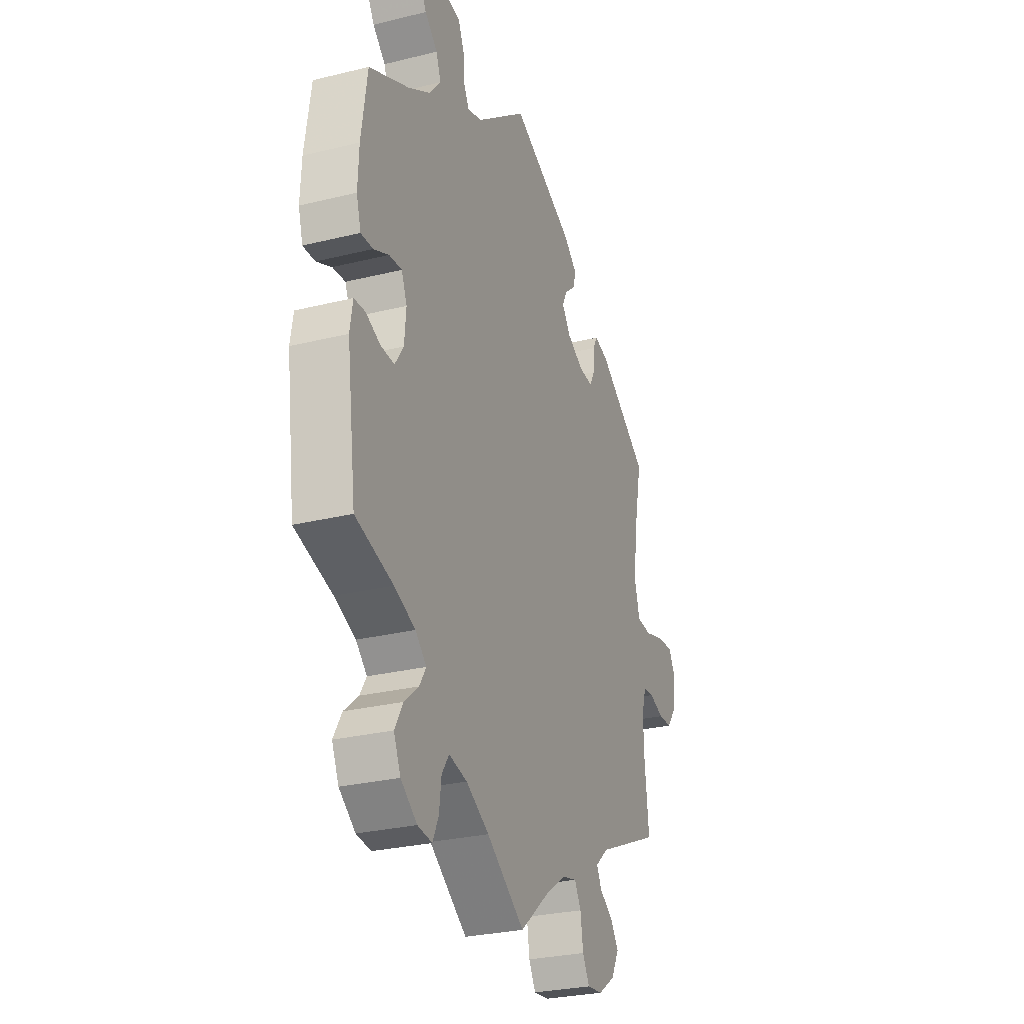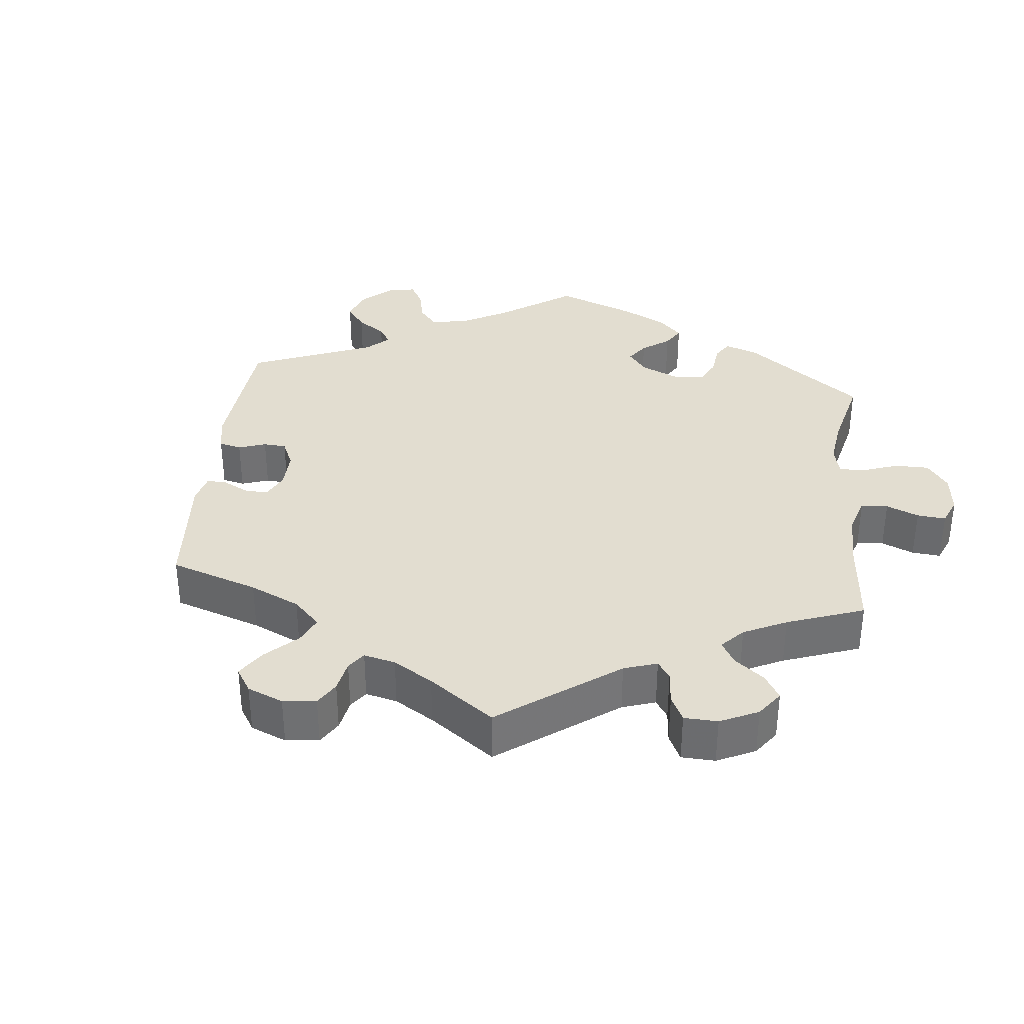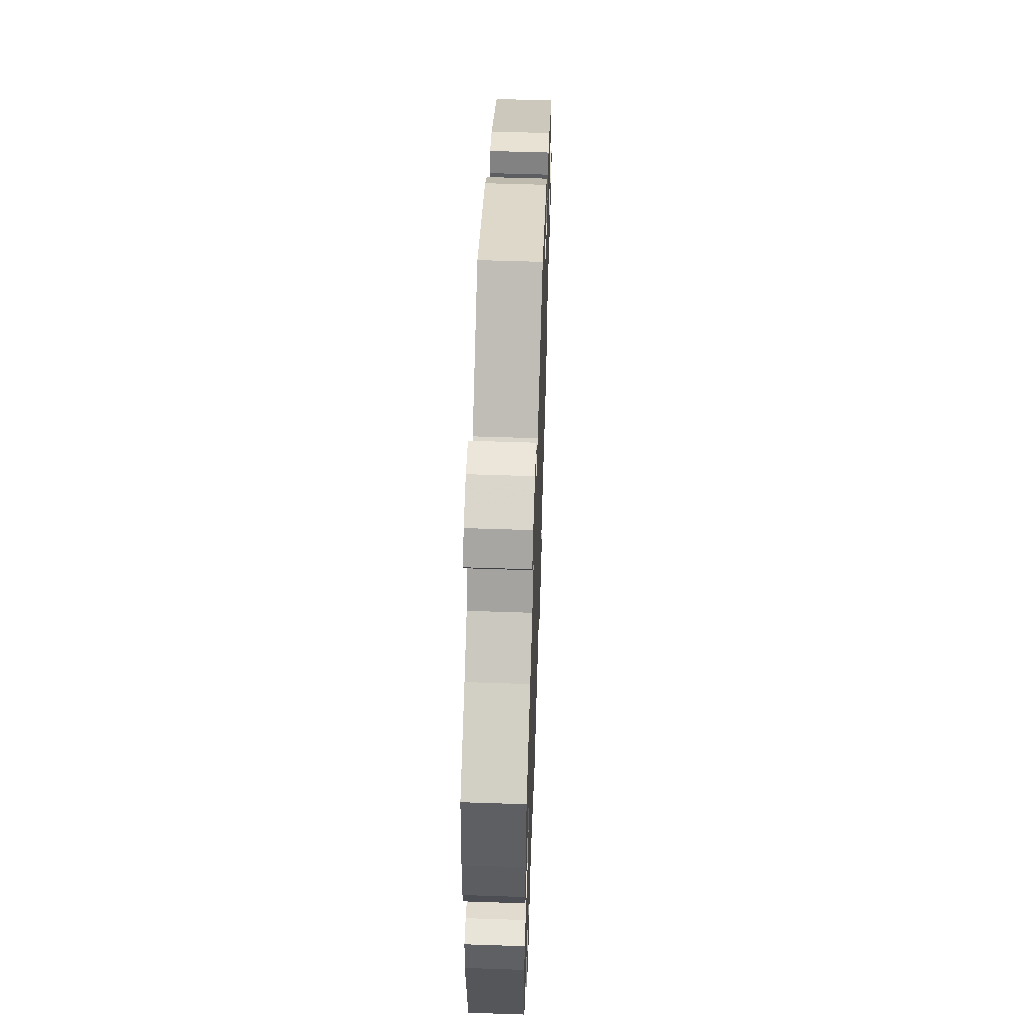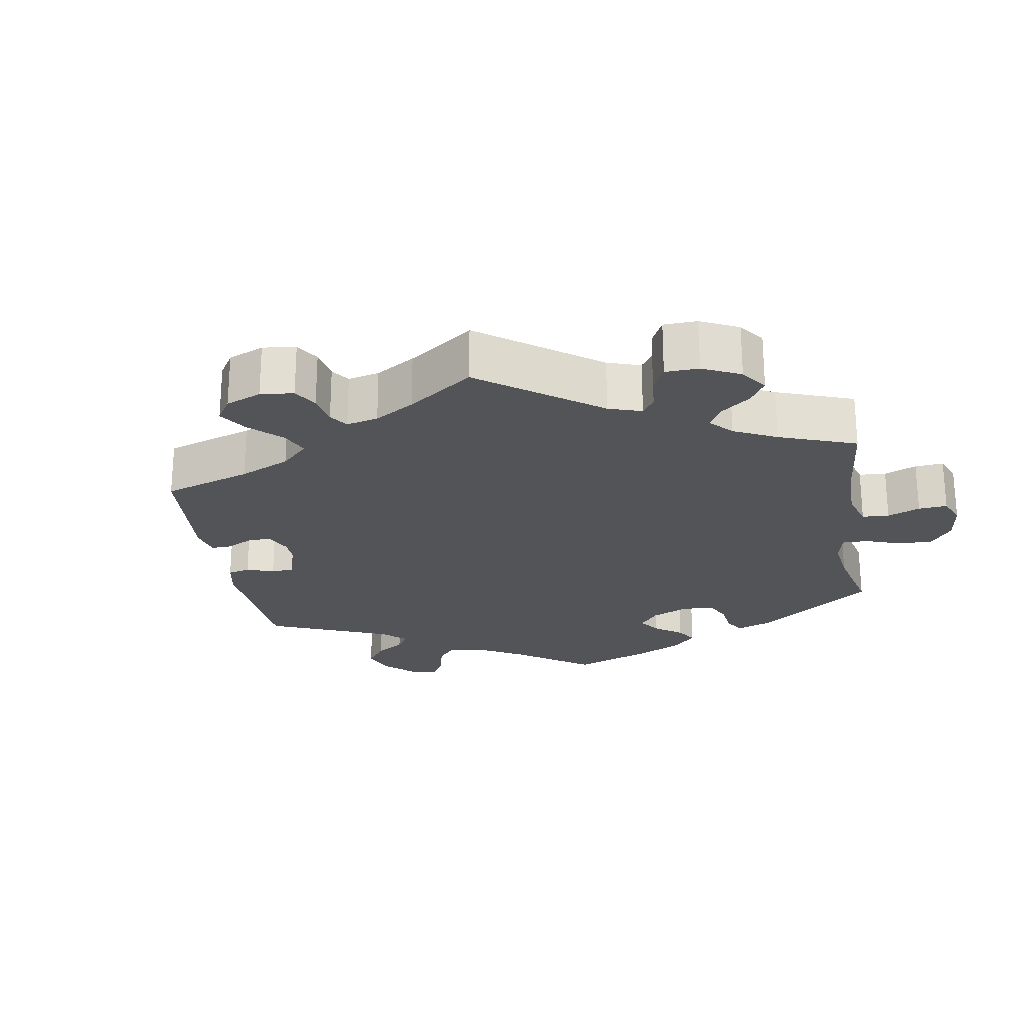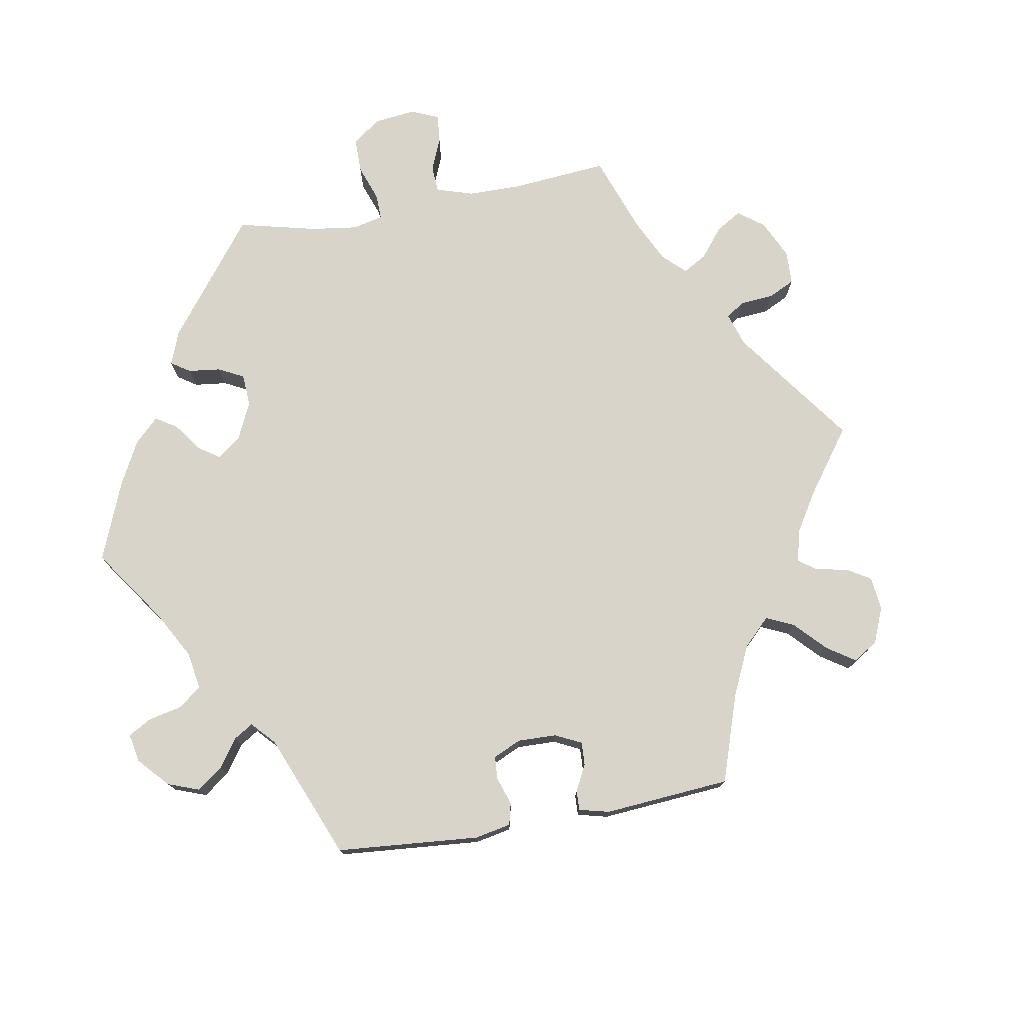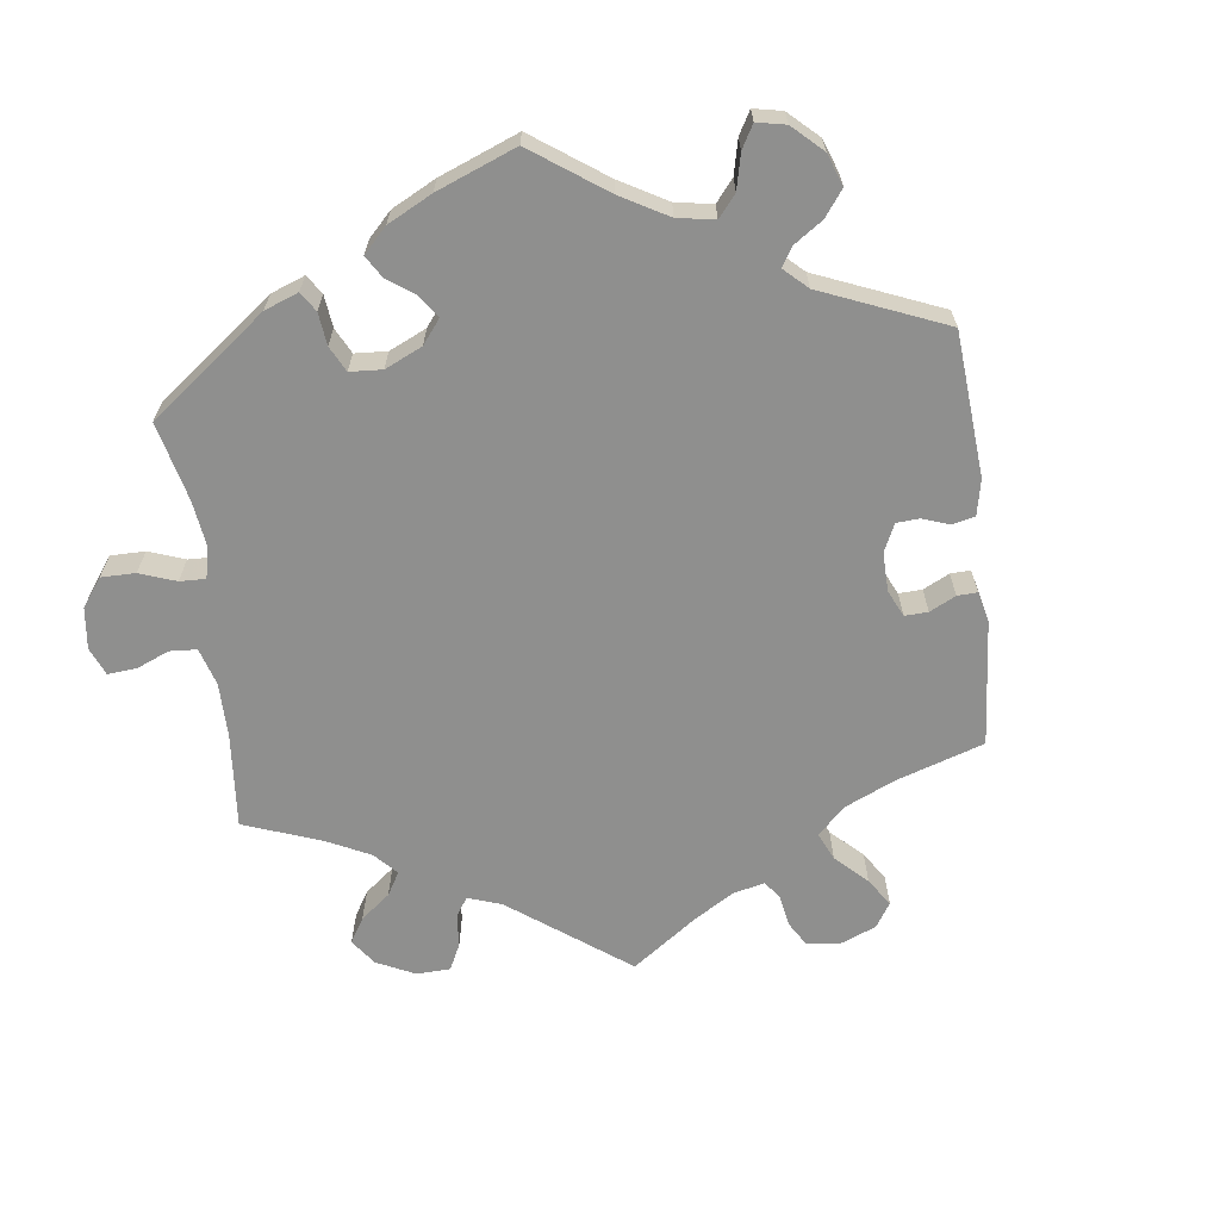
<metadata>
{"format":"obj","ext":"obj","renderer":"f3d","projection":"perspective","resolution":1024,"background":"white","views":[{"elev":-28.1,"azim":-69.5,"up":"+Z"},{"elev":35.1,"azim":126.2,"up":"+Y"},{"elev":56.5,"azim":-88.0,"up":"+Z"},{"elev":-23.5,"azim":129.4,"up":"+Y"},{"elev":75.7,"azim":19.9,"up":"+Y"},{"elev":-65.2,"azim":-53.0,"up":"+Y"}]}
</metadata>
<code>
v -0.11 0.07 -0.501
v -0.177 0.07 -0.463
v -0.23 0.07 -0.451
v -0.251 0.07 -0.483
v -0.257 0.07 -0.532
v -0.274 0.07 -0.569
v -0.316 0.07 -0.564
v -0.363 0.07 -0.529
v -0.383 0.07 -0.484
v -0.359 0.07 -0.442
v -0.318 0.07 -0.407
v -0.299 0.07 -0.376
v -0.331 0.07 -0.346
v -0.392 0.07 -0.321
v -0.501 0.07 -0.289
v -0.528 0.07 -0.086
v -0.52 0.07 -0.036
v -0.488 0.07 -0.034
v -0.446 0.07 -0.052
v -0.406 0.07 -0.054
v -0.381 0.07 -0.016
v -0.376 0.07 0.041
v -0.392 0.07 0.08
v -0.429 0.07 0.077
v -0.473 0.07 0.057
v -0.508 0.07 0.056
v -0.521 0.07 0.101
v -0.518 0.07 0.171
v -0.501 0.07 0.289
v -0.386 0.07 0.343
v -0.321 0.07 0.382
v -0.287 0.07 0.423
v -0.301 0.07 0.46
v -0.338 0.07 0.494
v -0.357 0.07 0.526
v -0.33 0.07 0.557
v -0.276 0.07 0.574
v -0.229 0.07 0.566
v -0.211 0.07 0.525
v -0.207 0.07 0.477
v -0.192 0.07 0.449
v -0.15 0.07 0.462
v -0.001 0.07 0.578
v 0.182 0.07 0.492
v 0.221 0.07 0.458
v 0.212 0.07 0.427
v 0.181 0.07 0.4
v 0.167 0.07 0.371
v 0.192 0.07 0.336
v 0.24 0.07 0.31
v 0.281 0.07 0.307
v 0.296 0.07 0.336
v 0.298 0.07 0.377
v 0.311 0.07 0.402
v 0.353 0.07 0.39
v 0.5 0.07 0.289
v 0.474 0.07 0.161
v 0.467 0.07 0.084
v 0.481 0.07 0.033
v 0.523 0.07 0.029
v 0.581 0.07 0.046
v 0.628 0.07 0.049
v 0.647 0.07 0.013
v 0.64 0.07 -0.041
v 0.612 0.07 -0.079
v 0.573 0.07 -0.08
v 0.53 0.07 -0.065
v 0.499 0.07 -0.068
v 0.486 0.07 -0.112
v 0.488 0.07 -0.177
v 0.5 0.07 -0.289
v 0.311 0.07 -0.373
v 0.274 0.07 -0.406
v 0.288 0.07 -0.434
v 0.327 0.07 -0.461
v 0.35 0.07 -0.495
v 0.328 0.07 -0.537
v 0.279 0.07 -0.571
v 0.234 0.07 -0.576
v 0.214 0.07 -0.54
v 0.206 0.07 -0.488
v 0.187 0.07 -0.455
v 0.145 0.07 -0.465
v 0.089 0.07 -0.503
v 0 0.07 -0.578
v -0.11 0 -0.501
v -0.177 0 -0.463
v -0.23 0 -0.451
v -0.251 0 -0.483
v -0.257 0 -0.532
v -0.274 0 -0.569
v -0.316 0 -0.564
v -0.363 0 -0.529
v -0.383 0 -0.484
v -0.359 0 -0.442
v -0.318 0 -0.407
v -0.299 0 -0.376
v -0.331 0 -0.346
v -0.392 0 -0.321
v -0.501 0 -0.289
v -0.528 0 -0.086
v -0.52 0 -0.036
v -0.488 0 -0.034
v -0.446 0 -0.052
v -0.406 0 -0.054
v -0.381 0 -0.016
v -0.376 0 0.041
v -0.392 0 0.08
v -0.429 0 0.077
v -0.473 0 0.057
v -0.508 0 0.056
v -0.521 0 0.101
v -0.518 0 0.171
v -0.501 0 0.289
v -0.386 0 0.343
v -0.321 0 0.382
v -0.287 0 0.423
v -0.301 0 0.46
v -0.338 0 0.494
v -0.357 0 0.526
v -0.33 0 0.557
v -0.276 0 0.574
v -0.229 0 0.566
v -0.211 0 0.525
v -0.207 0 0.477
v -0.192 0 0.449
v -0.15 0 0.462
v -0.001 0 0.578
v 0.182 0 0.492
v 0.221 0 0.458
v 0.212 0 0.427
v 0.181 0 0.4
v 0.167 0 0.371
v 0.192 0 0.336
v 0.24 0 0.31
v 0.281 0 0.307
v 0.296 0 0.336
v 0.298 0 0.377
v 0.311 0 0.402
v 0.353 0 0.39
v 0.5 0 0.289
v 0.474 0 0.161
v 0.467 0 0.084
v 0.481 0 0.033
v 0.523 0 0.029
v 0.581 0 0.046
v 0.628 0 0.049
v 0.647 0 0.013
v 0.64 0 -0.041
v 0.612 0 -0.079
v 0.573 0 -0.08
v 0.53 0 -0.065
v 0.499 0 -0.068
v 0.486 0 -0.112
v 0.488 0 -0.177
v 0.5 0 -0.289
v 0.311 0 -0.373
v 0.274 0 -0.406
v 0.288 0 -0.434
v 0.327 0 -0.461
v 0.35 0 -0.495
v 0.328 0 -0.537
v 0.279 0 -0.571
v 0.234 0 -0.576
v 0.214 0 -0.54
v 0.206 0 -0.488
v 0.187 0 -0.455
v 0.145 0 -0.465
v 0.089 0 -0.503
v 0 0 -0.578
f 84 85 1
f 83 84 1 2
f 82 83 2 3
f 78 79 80 81
f 78 81 82
f 77 78 82
f 74 75 76 77
f 73 74 77 82
f 72 73 82 3
f 70 71 72 3
f 64 65 66 67
f 64 67 68
f 63 64 68
f 60 61 62 63
f 59 60 63 68
f 58 59 68 69
f 54 55 56 57
f 52 53 54 57
f 51 52 57 58
f 50 51 58 69
f 44 45 46 47
f 42 43 44 47
f 41 42 47 48
f 37 38 39 40
f 37 40 41
f 36 37 41
f 33 34 35 36
f 32 33 36 41
f 31 32 41 48
f 27 28 29 30
f 24 25 26 27
f 23 24 27 30
f 22 23 30 31
f 16 17 18 19
f 14 15 16 19
f 13 14 19 20
f 12 13 20 21
f 8 9 10 11
f 8 11 12
f 7 8 12
f 4 5 6 7
f 3 4 7 12
f 49 50 69 70
f 31 48 49 70
f 21 22 31 70
f 3 12 21 70
f 86 170 169
f 87 86 169 168
f 88 87 168 167
f 166 165 164 163
f 167 166 163
f 167 163 162
f 162 161 160 159
f 167 162 159 158
f 88 167 158 157
f 88 157 156 155
f 152 151 150 149
f 153 152 149
f 153 149 148
f 148 147 146 145
f 153 148 145 144
f 154 153 144 143
f 142 141 140 139
f 142 139 138 137
f 143 142 137 136
f 154 143 136 135
f 132 131 130 129
f 132 129 128 127
f 133 132 127 126
f 125 124 123 122
f 126 125 122
f 126 122 121
f 121 120 119 118
f 126 121 118 117
f 133 126 117 116
f 115 114 113 112
f 112 111 110 109
f 115 112 109 108
f 116 115 108 107
f 104 103 102 101
f 104 101 100 99
f 105 104 99 98
f 106 105 98 97
f 96 95 94 93
f 97 96 93
f 97 93 92
f 92 91 90 89
f 97 92 89 88
f 155 154 135 134
f 155 134 133 116
f 155 116 107 106
f 155 106 97 88
f 1 86 87 2
f 2 87 88 3
f 3 88 89 4
f 4 89 90 5
f 5 90 91 6
f 6 91 92 7
f 7 92 93 8
f 8 93 94 9
f 9 94 95 10
f 10 95 96 11
f 11 96 97 12
f 12 97 98 13
f 13 98 99 14
f 14 99 100 15
f 15 100 101 16
f 16 101 102 17
f 17 102 103 18
f 18 103 104 19
f 19 104 105 20
f 20 105 106 21
f 21 106 107 22
f 22 107 108 23
f 23 108 109 24
f 24 109 110 25
f 25 110 111 26
f 26 111 112 27
f 27 112 113 28
f 28 113 114 29
f 29 114 115 30
f 30 115 116 31
f 31 116 117 32
f 32 117 118 33
f 33 118 119 34
f 34 119 120 35
f 35 120 121 36
f 36 121 122 37
f 37 122 123 38
f 38 123 124 39
f 39 124 125 40
f 40 125 126 41
f 41 126 127 42
f 42 127 128 43
f 43 128 129 44
f 44 129 130 45
f 45 130 131 46
f 46 131 132 47
f 47 132 133 48
f 48 133 134 49
f 49 134 135 50
f 50 135 136 51
f 51 136 137 52
f 52 137 138 53
f 53 138 139 54
f 54 139 140 55
f 55 140 141 56
f 56 141 142 57
f 57 142 143 58
f 58 143 144 59
f 59 144 145 60
f 60 145 146 61
f 61 146 147 62
f 62 147 148 63
f 63 148 149 64
f 64 149 150 65
f 65 150 151 66
f 66 151 152 67
f 67 152 153 68
f 68 153 154 69
f 69 154 155 70
f 70 155 156 71
f 71 156 157 72
f 72 157 158 73
f 73 158 159 74
f 74 159 160 75
f 75 160 161 76
f 76 161 162 77
f 77 162 163 78
f 78 163 164 79
f 79 164 165 80
f 80 165 166 81
f 81 166 167 82
f 82 167 168 83
f 83 168 169 84
f 84 169 170 85
f 85 170 86 1

</code>
